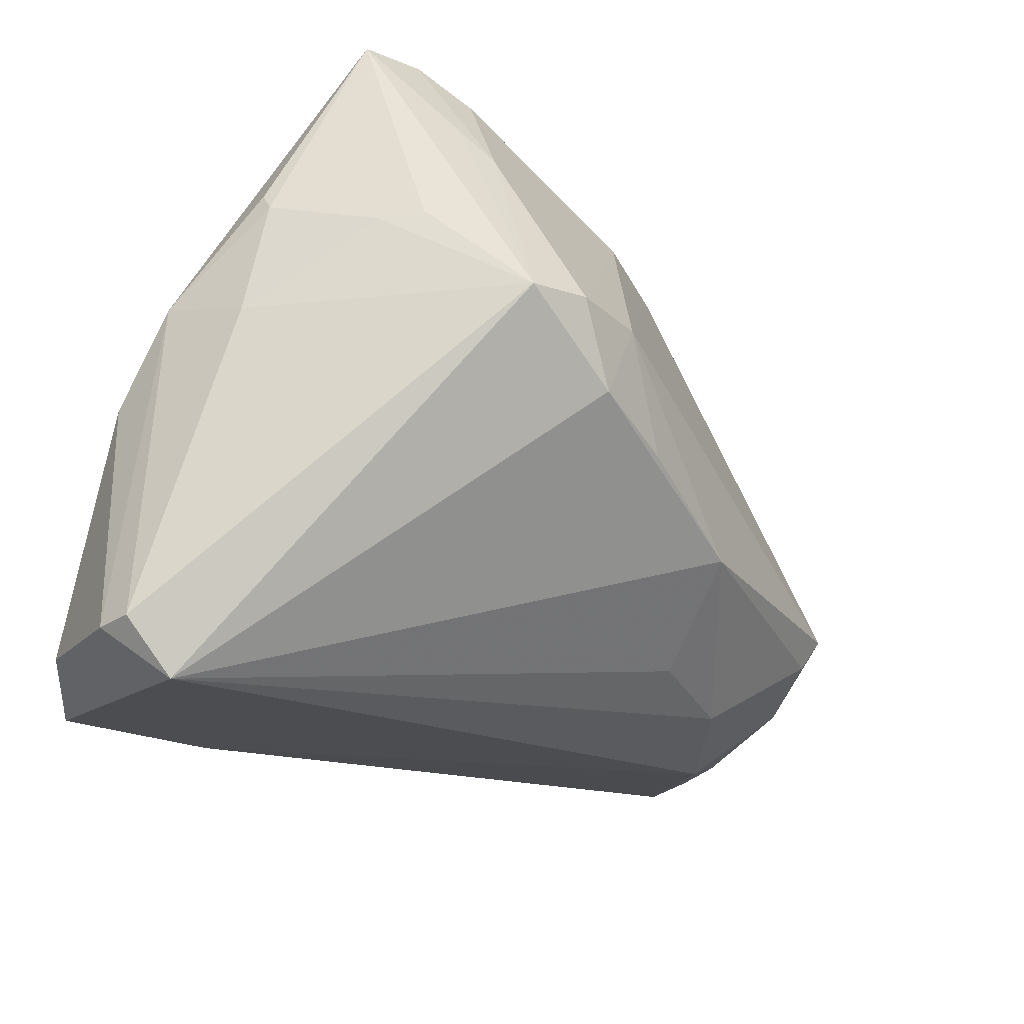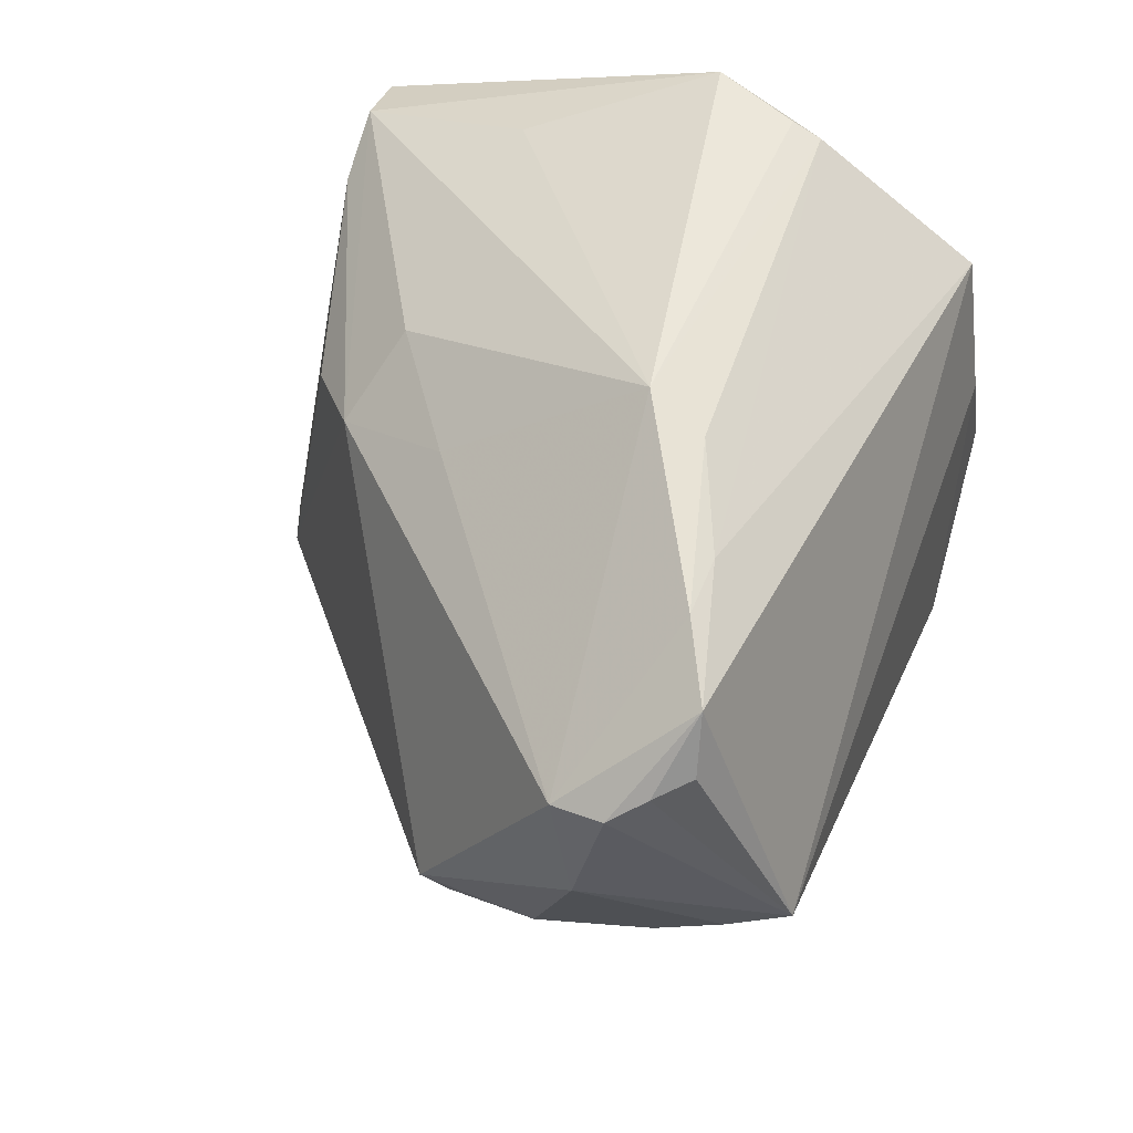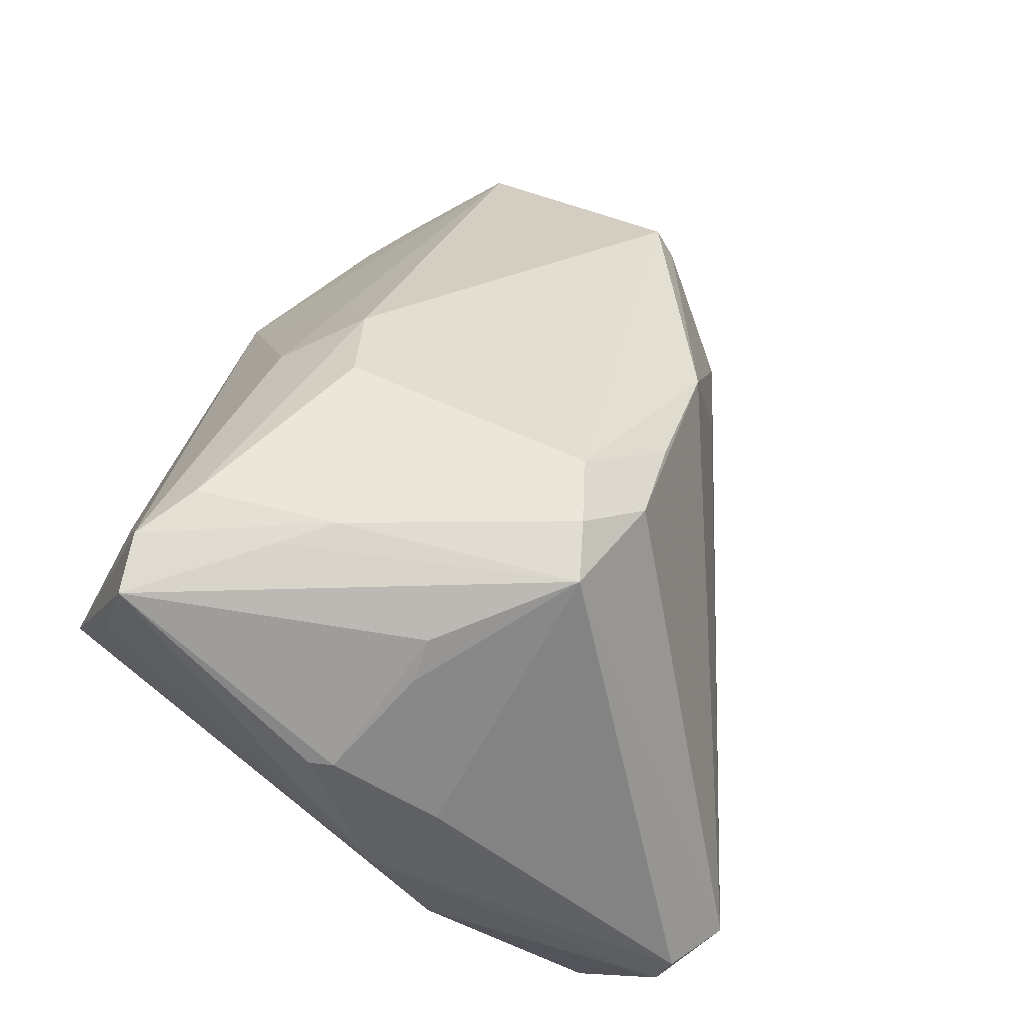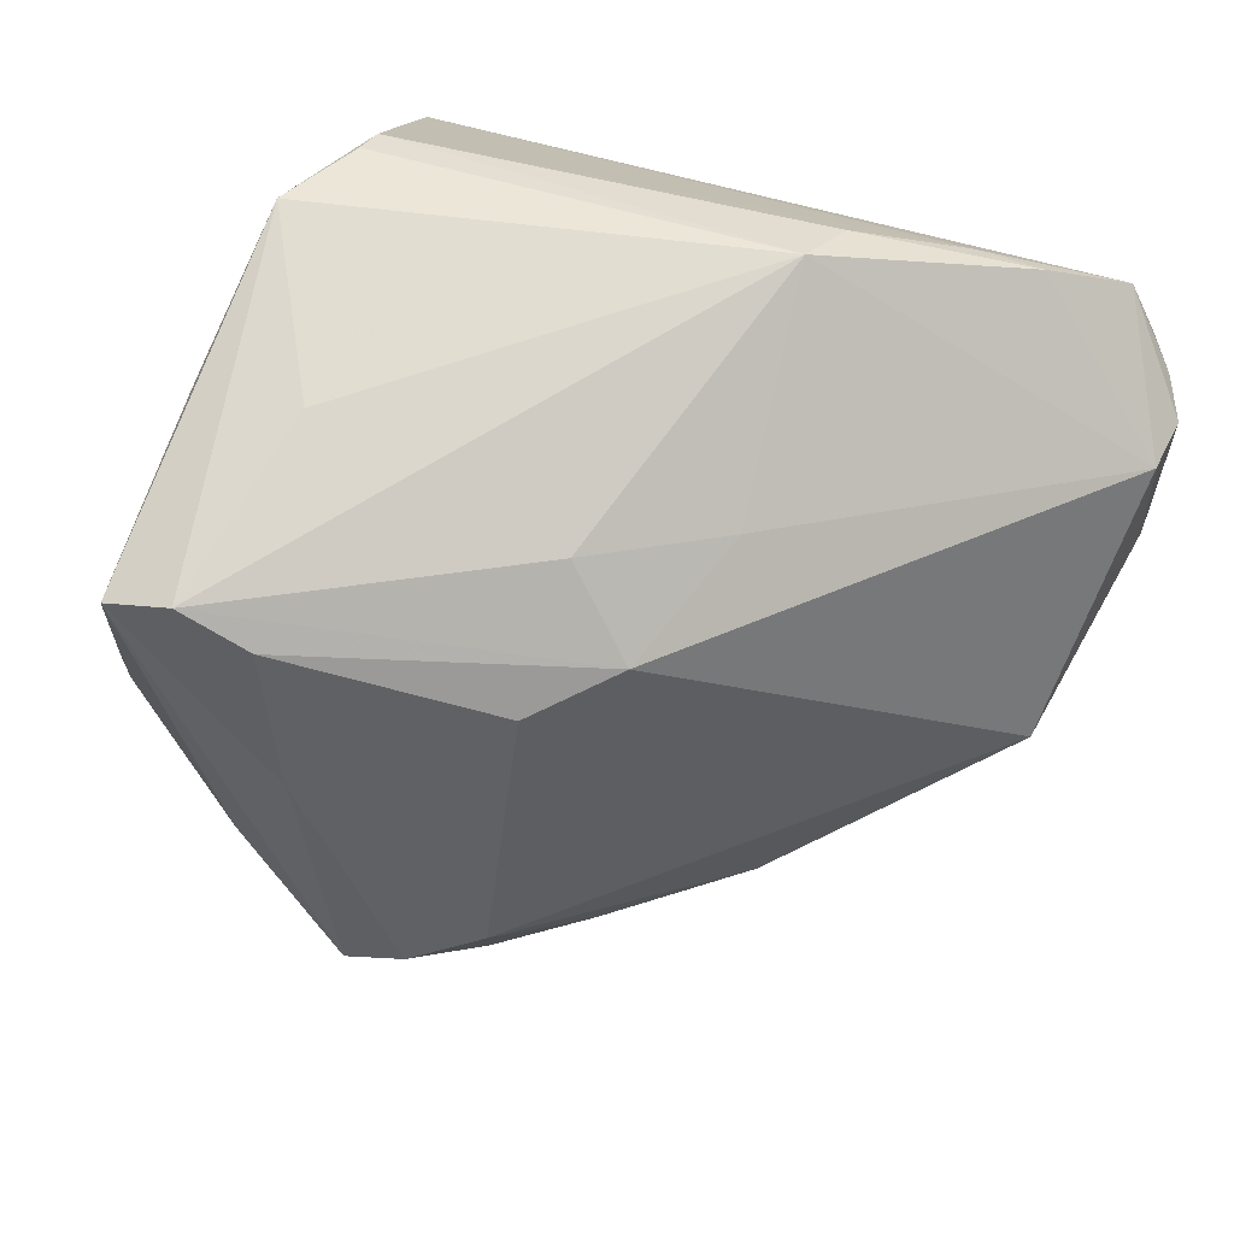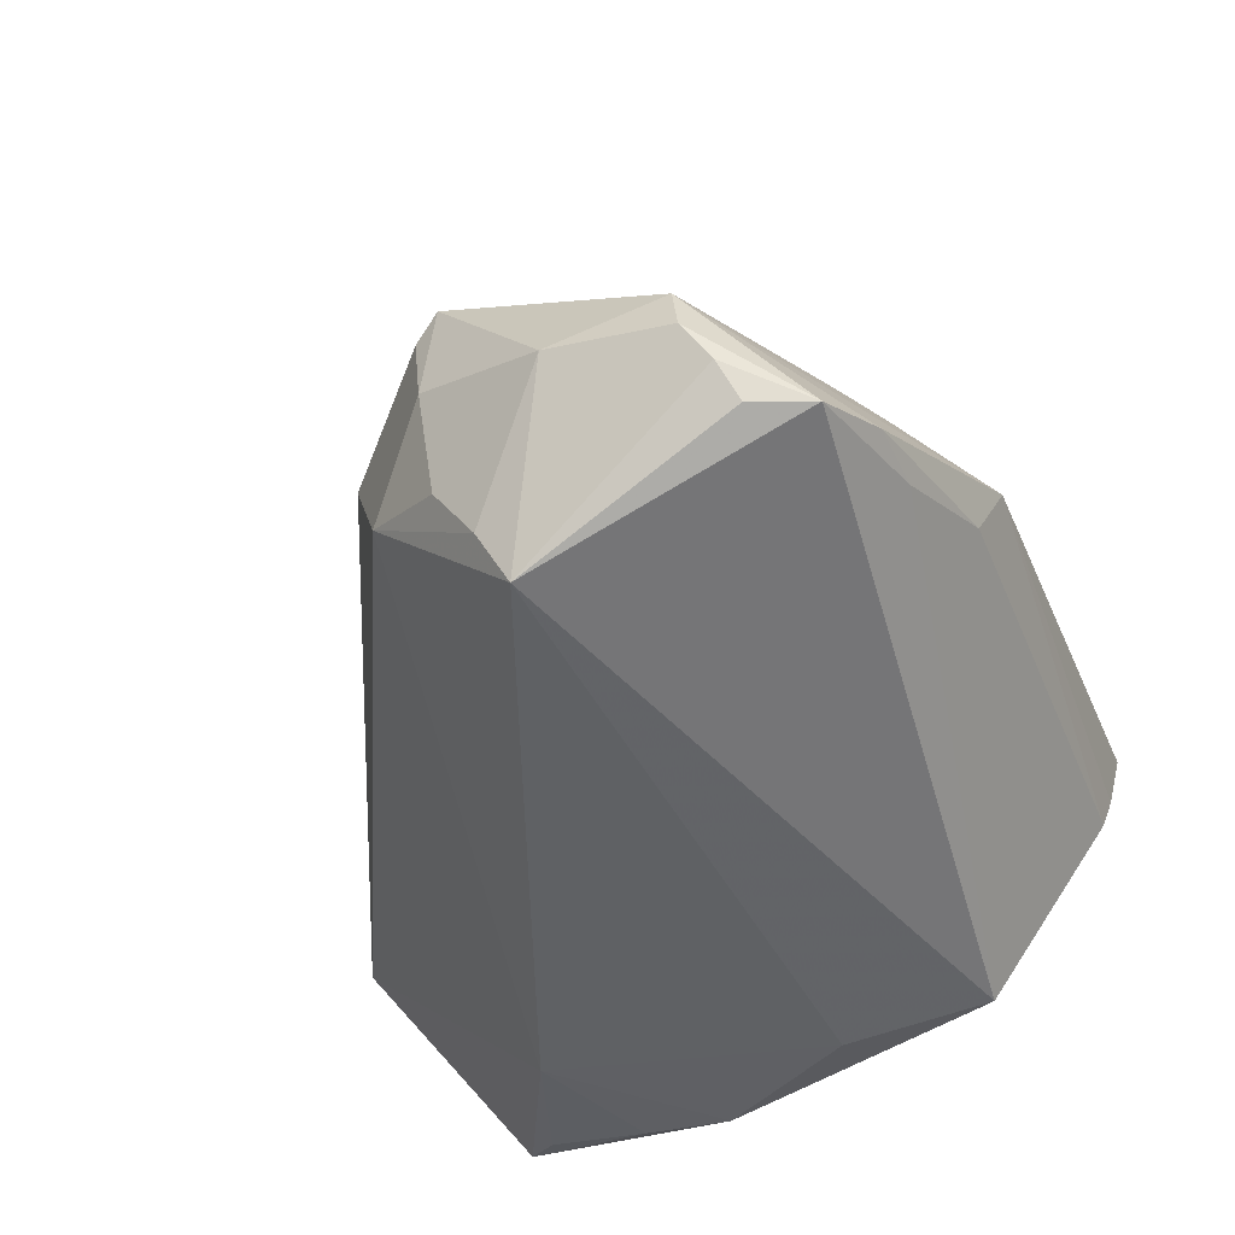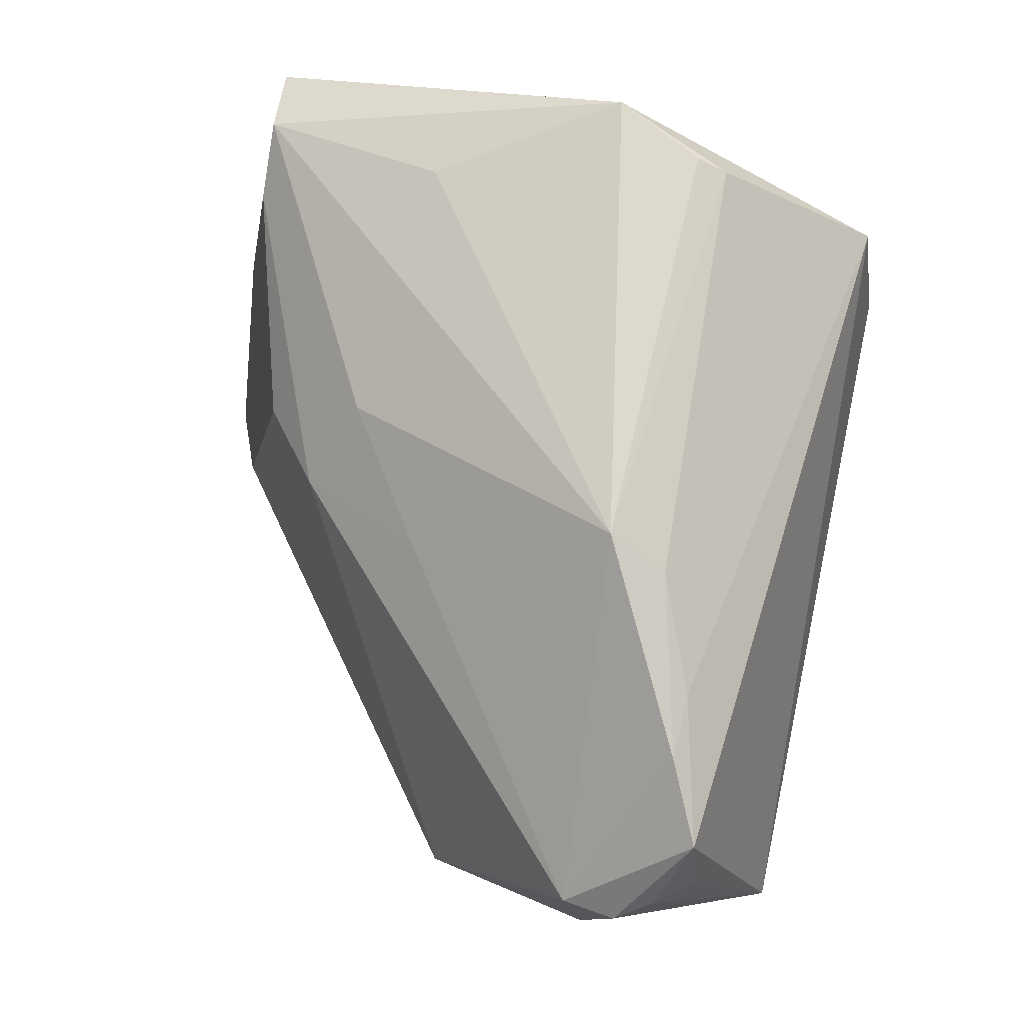
<metadata>
{"format":"obj","ext":"obj","renderer":"f3d","projection":"perspective","resolution":1024,"background":"white","views":[{"elev":-54.8,"azim":-26.8,"up":"+Y"},{"elev":47.5,"azim":109.6,"up":"+Y"},{"elev":70.6,"azim":-65.9,"up":"+Z"},{"elev":53.1,"azim":18.0,"up":"+Y"},{"elev":-46.2,"azim":111.0,"up":"+Z"},{"elev":72.5,"azim":101.7,"up":"+Y"}]}
</metadata>
<code>
v 0.05344 -0.007169 0.005449
v -0.03816 -6.485e-05 0.0298
v 0.05075 0.0007254 -0.03448
v -0.03677 -0.01568 0.02335
v 0.05183 -0.002594 -0.02767
v -0.01621 0.02413 0.04089
v 0.05917 0.00645 -0.01368
v -0.01647 -0.0236 -0.03448
v -0.04065 -0.03705 -0.01839
v -0.03235 -0.02866 -0.03211
v 0.0369 0.03488 -0.02039
v 0.02871 -0.02223 0.0206
v -0.03246 -0.007645 -0.03425
v -0.03925 -0.04669 -0.003838
v 0.0141 -0.02314 0.03113
v 0.007581 0.01541 0.03479
v -0.02174 -0.008273 0.04086
v -0.02405 0.04002 -0.01006
v 0.0581 0.02301 -0.02111
v 0.05543 0.02466 -0.02481
v -0.0305 -0.05185 -0.002952
v 0.02326 0.02505 0.01376
v 0.02234 0.04088 -0.008815
v 0.00913 0.02725 0.02325
v 0.05401 -0.008283 -0.007679
v -0.02577 0.02424 -0.03172
v 0.00412 -0.02438 0.03726
v -0.009409 -0.02162 0.04473
v 0.04046 -0.02129 -0.002449
v -0.02879 0.04088 -0.0001647
v -0.03752 -0.04785 0.0001059
v 0.005495 -0.01586 0.0412
v -0.03549 -0.03237 -0.03069
v 0.0165 0.01866 0.02795
v 0.03026 -0.02487 0.004457
v -0.03123 0.0265 0.04134
v -0.03733 -0.002825 0.0302
v 0.0455 -0.01647 -0.01524
v -0.02389 0.02826 0.04103
v -0.02349 0.03893 -0.0135
v -0.01877 0.01228 0.04281
v 0.05232 -0.009916 0.00256
v 0.06022 0.02043 -0.01729
v -0.01383 0.006782 0.04333
v -0.04452 -0.0174 0.004603
v 0.05252 0.03118 -0.02426
v 0.05928 0.01958 -0.01137
v 0.05156 -0.007277 -0.02007
v 0.04418 0.03445 -0.02024
v -0.01852 0.0351 0.01974
v -0.0435 -0.009373 0.0154
v 0.02484 0.03855 -0.01544
v -0.002499 -0.01905 0.04447
v -0.02377 0.007884 -0.03448
v -0.02609 -0.008181 0.03746
v -0.03087 0.03246 0.01846
v -0.03203 -0.01744 -0.03365
f 3 26 46
f 32 34 16
f 40 26 30
f 46 47 43
f 13 26 54
f 26 3 54
f 50 23 30
f 30 39 50
f 50 39 23
f 36 39 30
f 22 47 23
f 22 34 47
f 16 34 6
f 6 34 39
f 23 39 24
f 39 34 24
f 24 22 23
f 34 22 24
f 34 32 1
f 47 34 1
f 52 40 23
f 30 23 18
f 18 40 30
f 23 40 18
f 20 3 46
f 3 43 7
f 7 43 47
f 47 1 7
f 13 54 8
f 8 54 3
f 3 38 8
f 30 51 56
f 56 36 30
f 51 36 56
f 4 51 31
f 4 37 51
f 31 28 4
f 28 36 17
f 36 37 17
f 2 36 51
f 51 37 2
f 2 37 36
f 53 32 16
f 16 6 53
f 29 38 42
f 12 1 32
f 42 1 12
f 12 29 42
f 35 29 12
f 49 52 23
f 49 47 46
f 23 47 49
f 26 40 11
f 40 52 11
f 46 26 11
f 11 49 46
f 52 49 11
f 19 43 3
f 3 20 19
f 46 43 19
f 19 20 46
f 42 38 25
f 25 1 42
f 25 7 1
f 13 8 57
f 57 8 10
f 21 8 38
f 38 29 21
f 21 29 35
f 35 12 21
f 21 28 31
f 33 9 13
f 13 57 33
f 33 57 10
f 10 8 33
f 8 21 33
f 13 9 45
f 45 51 30
f 30 26 45
f 45 26 13
f 28 17 55
f 55 17 37
f 55 4 28
f 37 4 55
f 44 6 39
f 44 53 6
f 28 53 44
f 32 53 27
f 27 53 28
f 28 21 27
f 27 21 12
f 3 7 5
f 5 38 3
f 14 45 9
f 14 21 31
f 31 51 14
f 51 45 14
f 9 33 14
f 14 33 21
f 39 36 41
f 41 44 39
f 41 36 28
f 28 44 41
f 15 12 32
f 32 27 15
f 15 27 12
f 7 25 48
f 48 5 7
f 48 25 38
f 38 5 48

</code>
